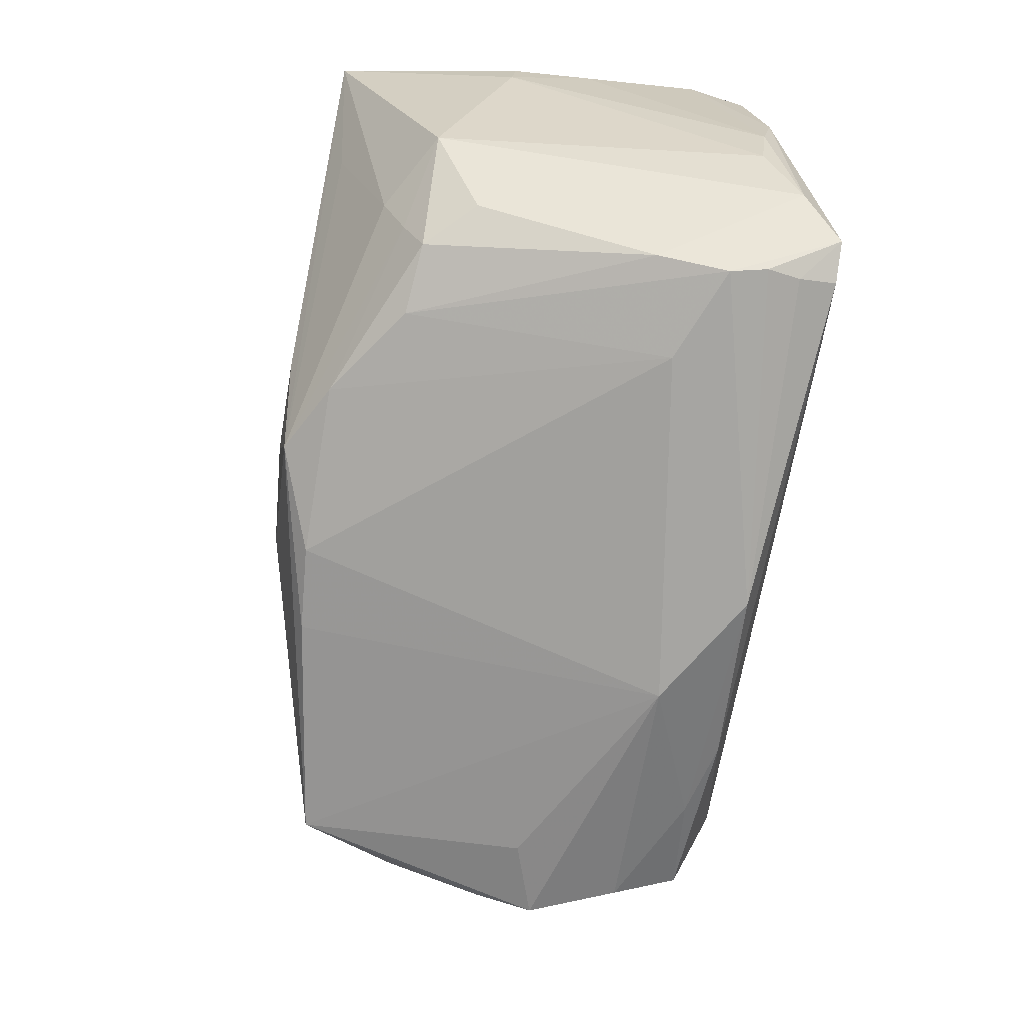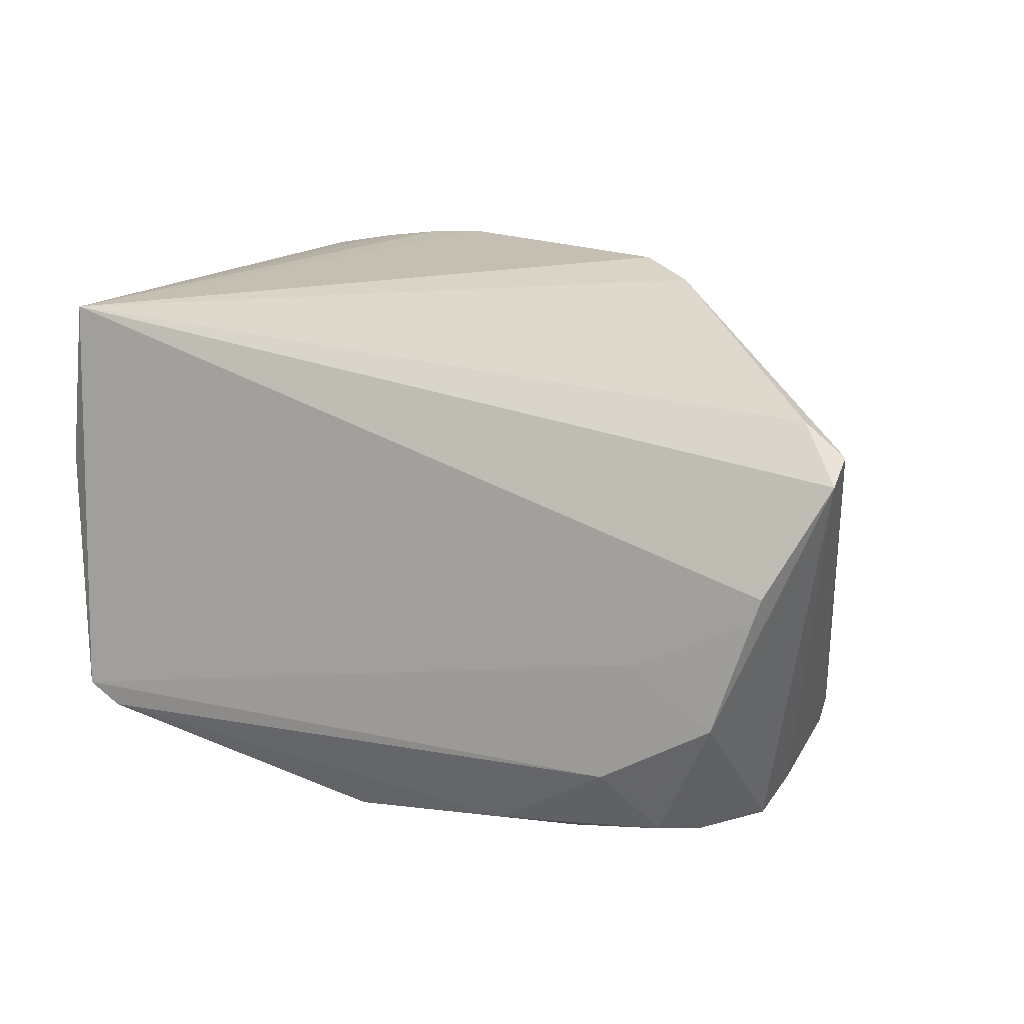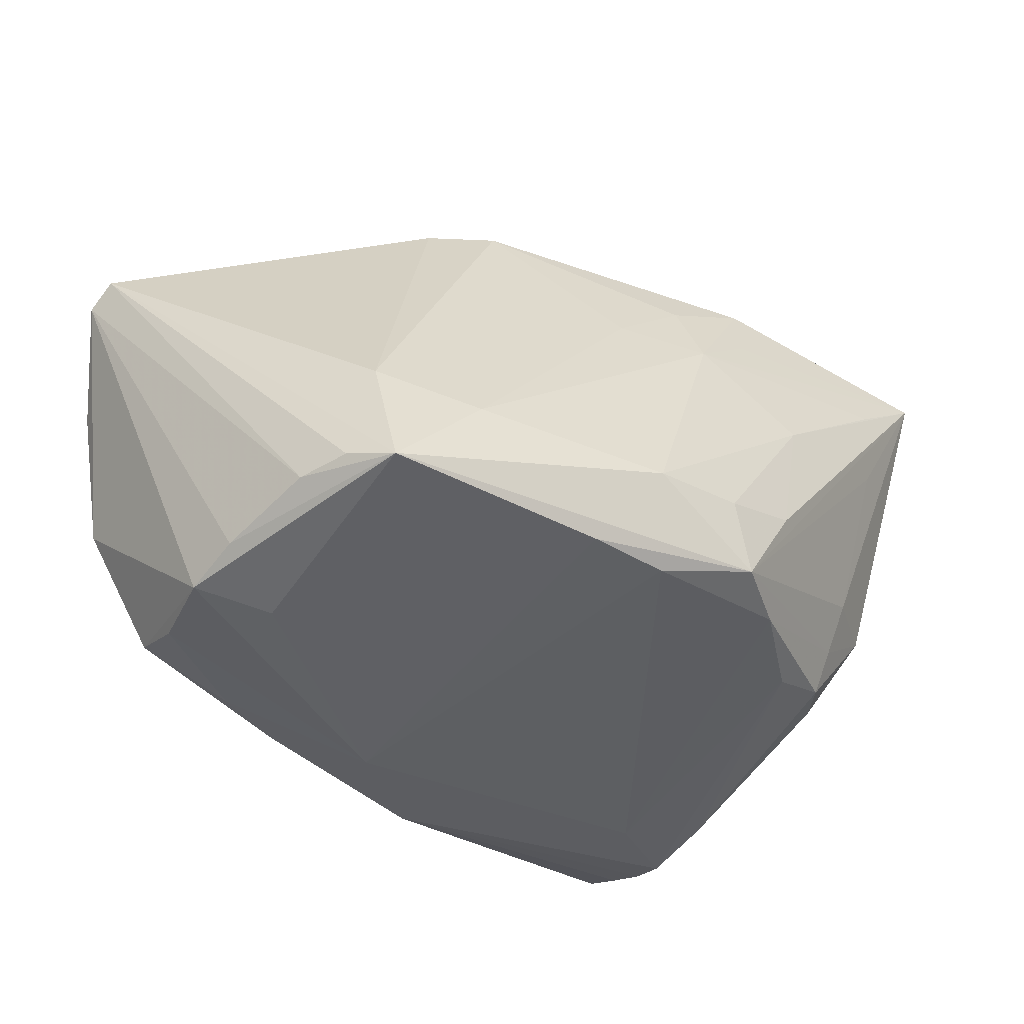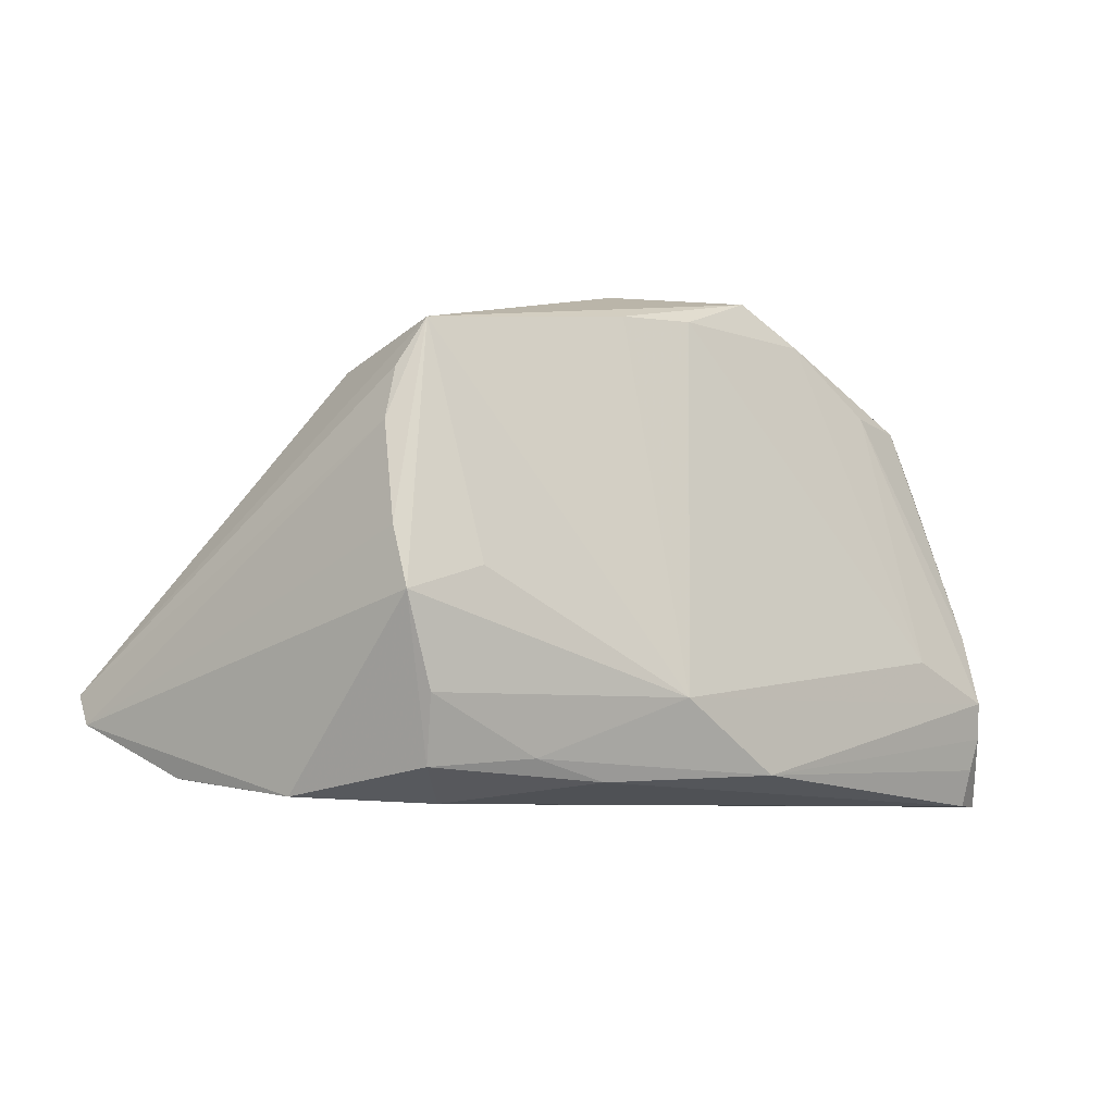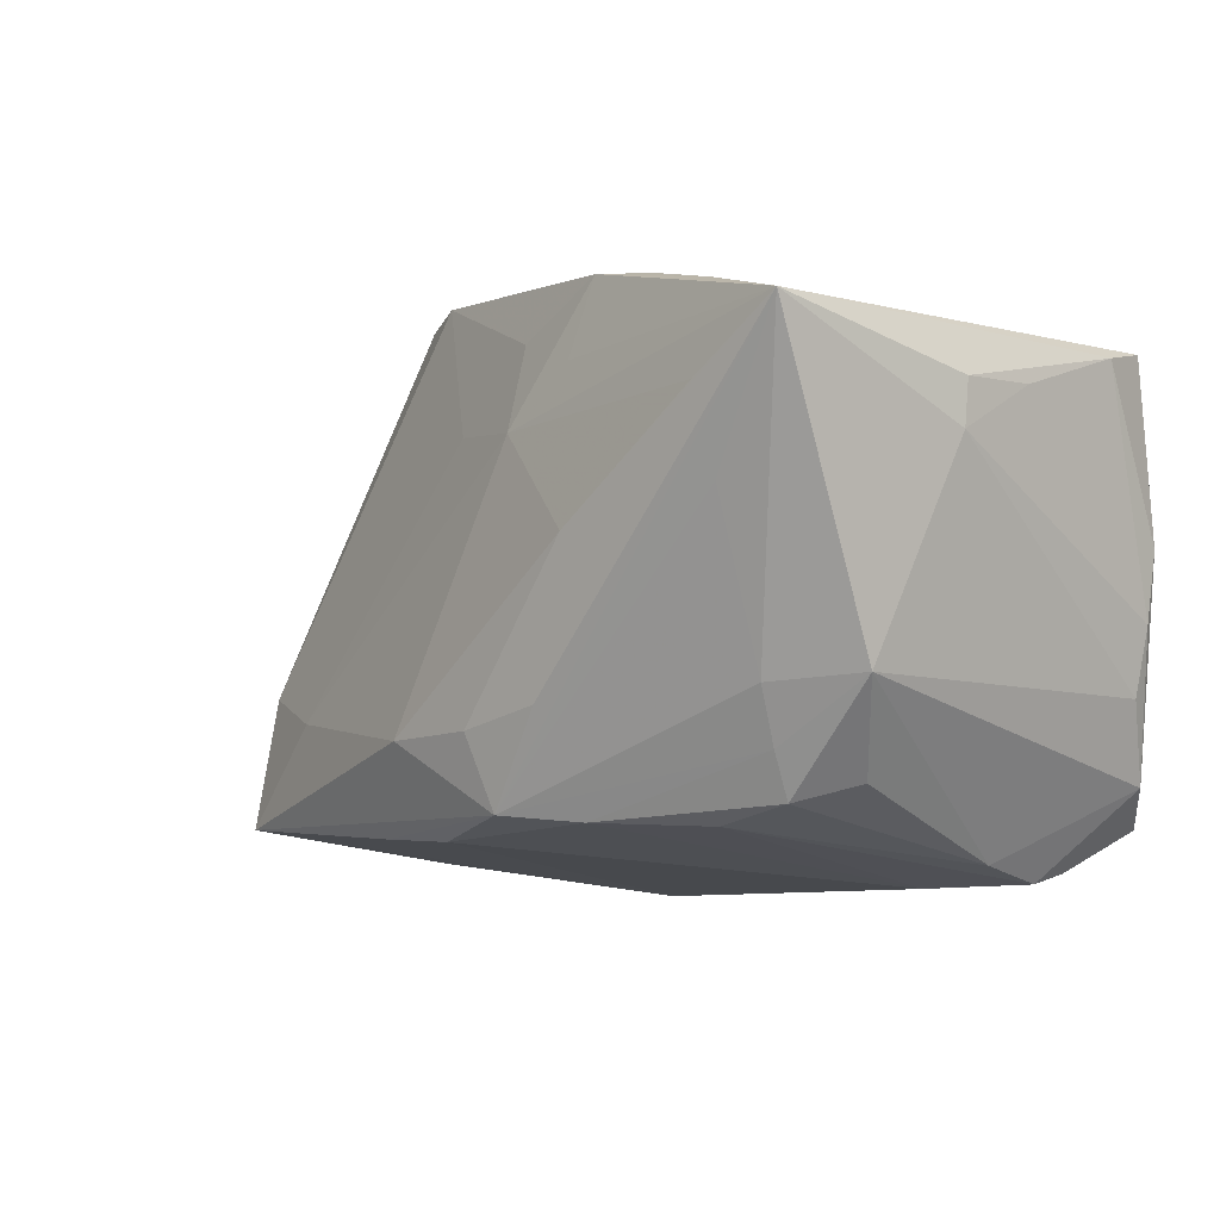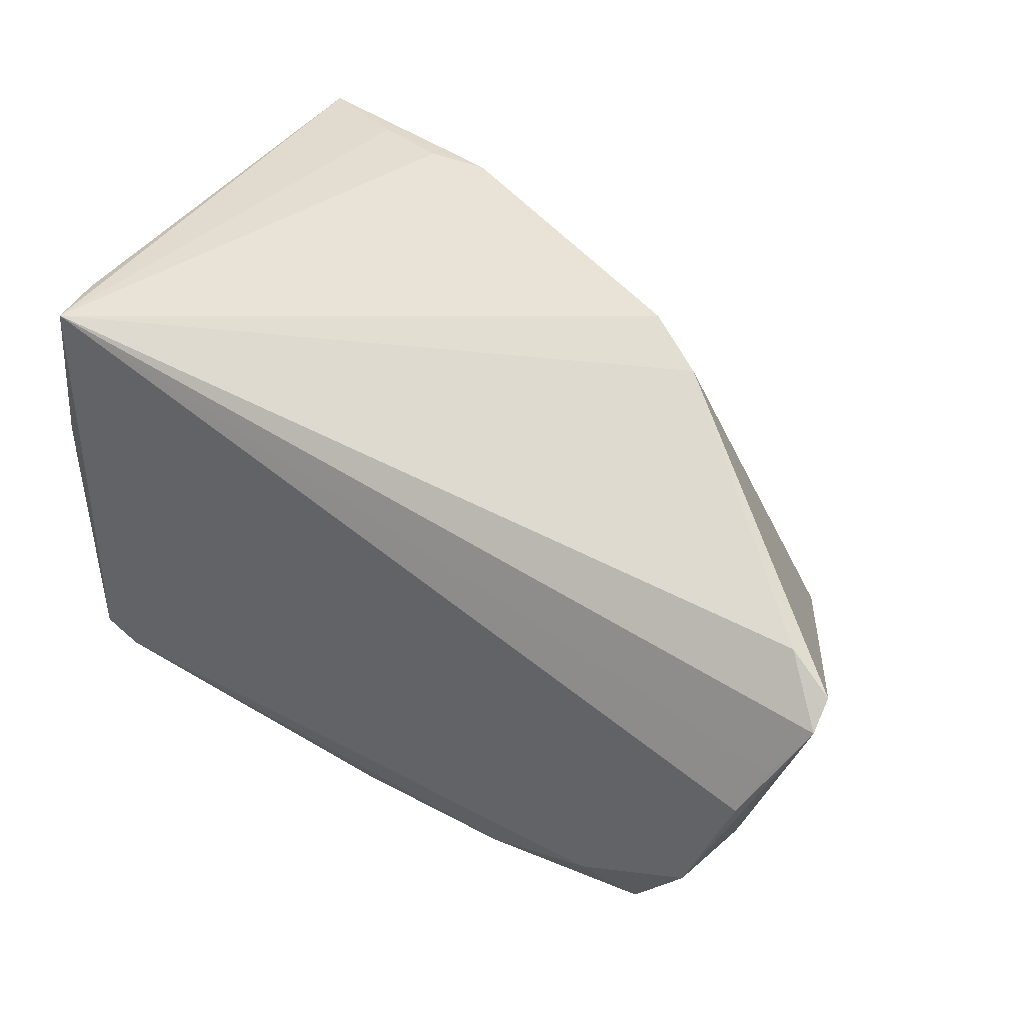
<metadata>
{"format":"obj","ext":"obj","renderer":"f3d","projection":"perspective","resolution":1024,"background":"white","views":[{"elev":-68.5,"azim":81.1,"up":"+Y"},{"elev":16.5,"azim":-148.2,"up":"+Y"},{"elev":-40.1,"azim":-42.5,"up":"+Y"},{"elev":-6.5,"azim":-37.3,"up":"+Z"},{"elev":-1.1,"azim":43.3,"up":"+Y"},{"elev":48.1,"azim":-146.4,"up":"+Y"}]}
</metadata>
<code>
v -0.03972 -0.02821 -0.02886
v 0.05753 0.02818 -0.02523
v 0.04736 -0.02867 -0.01059
v -0.02744 -0.01381 0.02433
v -0.03345 -0.02114 -0.03291
v -0.0232 0.03473 0.0073
v 0.02234 0.03524 0.02602
v 0.04814 -0.03036 -0.02414
v 0.02211 -0.02326 0.0272
v 0.04226 -0.02083 0.01802
v -0.03686 -0.005987 -0.03142
v 0.0007837 -0.02639 0.02741
v -0.05252 0.02395 -0.01766
v -0.04518 -0.03215 -0.00949
v -0.0005422 0.01924 0.02378
v -0.04804 -0.01222 -0.0321
v 0.04779 -0.01876 0.01186
v 0.05887 0.00633 -0.02642
v 0.03042 0.03457 0.02542
v 0.01143 0.01873 0.02847
v -0.008171 -0.03639 -0.0205
v 0.05317 -0.007134 0.01807
v 0.04714 -0.02822 -0.03312
v -0.05898 0.01801 -0.02321
v 0.05884 0.02292 -0.001573
v -0.01713 -0.03149 -0.03044
v -0.04538 -0.02958 -0.002106
v -0.05321 0.004934 -0.02989
v 0.0558 -0.0205 -0.02829
v -0.04 -0.0111 0.01839
v 0.02021 -0.01066 0.03321
v 0.05797 -0.01036 -0.02381
v 0.04235 0.0219 0.03319
v -0.01493 0.03639 0.01215
v 0.05825 0.01756 0.009122
v 0.04363 0.0119 0.03103
v -0.05543 0.01107 -0.02681
v 0.05329 0.02999 0.03321
v 0.01042 0.02881 0.02459
v 0.05188 -0.02572 -0.03321
v 0.02411 0.007448 0.03321
v 0.009604 -0.01365 0.03319
v 0.04733 -0.0296 -0.02833
v -0.05865 0.02075 -0.01952
v -0.0412 -0.03112 -0.02066
v -0.04247 -0.02538 0.0168
v 0.05898 0.02701 -0.01735
v 0.05898 -0.002105 -0.02473
v 0.04741 -0.03131 -0.01946
v -0.05201 0.00172 -0.03036
v 0.03574 -0.03221 -0.0144
v 0.02047 0.02595 0.02823
v 0.03374 -0.02354 0.01895
v -0.03944 -0.02724 0.02255
v -0.0101 -0.02667 0.02663
v 0.01321 -0.02263 0.03207
v -0.02677 -0.03128 -0.02779
v 0.04343 -0.008228 0.0238
v -0.002937 -0.01507 0.03211
v -0.03531 -0.03292 -0.006287
v 0.005793 -0.03529 -0.02944
v 0.04266 -0.01512 0.02078
v 0.04049 0.0328 0.02811
v 0.05828 0.02304 0.008611
v -0.04435 -0.02613 0.01032
f 65 44 24
f 14 45 21
f 16 14 24
f 40 2 18
f 34 2 6
f 13 2 24
f 24 44 13
f 13 6 2
f 44 6 13
f 34 6 30
f 30 44 54
f 30 6 44
f 54 44 46
f 46 65 54
f 44 65 46
f 21 54 60
f 60 14 21
f 54 14 60
f 54 65 27
f 27 14 54
f 27 65 24
f 24 14 27
f 28 16 24
f 21 45 57
f 57 61 21
f 26 61 57
f 5 16 40
f 47 18 2
f 47 64 25
f 47 2 38
f 38 64 47
f 38 2 63
f 2 19 63
f 7 2 34
f 7 19 2
f 38 63 7
f 7 63 19
f 58 22 38
f 54 56 59
f 34 30 15
f 24 2 37
f 37 28 24
f 2 28 37
f 11 2 40
f 11 28 2
f 40 16 11
f 23 61 26
f 23 5 40
f 26 5 23
f 26 57 1
f 1 5 26
f 1 57 45
f 16 5 1
f 45 14 1
f 14 16 1
f 40 18 29
f 29 32 22
f 22 3 29
f 22 32 35
f 38 22 35
f 35 64 38
f 25 64 35
f 39 7 34
f 20 7 39
f 34 15 39
f 39 15 20
f 52 20 38
f 38 7 52
f 52 7 20
f 38 56 36
f 36 58 38
f 56 58 36
f 42 59 56
f 55 56 54
f 55 12 56
f 55 54 21
f 21 12 55
f 51 12 21
f 20 15 4
f 4 15 30
f 4 59 20
f 4 30 54
f 54 59 4
f 16 28 50
f 50 11 16
f 28 11 50
f 48 29 18
f 32 29 48
f 48 35 32
f 25 35 48
f 48 47 25
f 18 47 48
f 40 29 49
f 49 29 3
f 21 61 49
f 49 51 21
f 62 58 56
f 22 58 62
f 62 10 22
f 17 3 22
f 22 10 17
f 17 10 3
f 3 10 53
f 53 49 3
f 51 49 53
f 31 56 38
f 31 42 56
f 59 42 41
f 20 59 41
f 41 31 38
f 42 31 41
f 61 23 43
f 43 23 40
f 12 51 9
f 51 53 9
f 56 12 9
f 9 53 10
f 9 62 56
f 10 62 9
f 38 20 33
f 33 41 38
f 20 41 33
f 8 49 61
f 61 43 8
f 40 49 8
f 8 43 40

</code>
